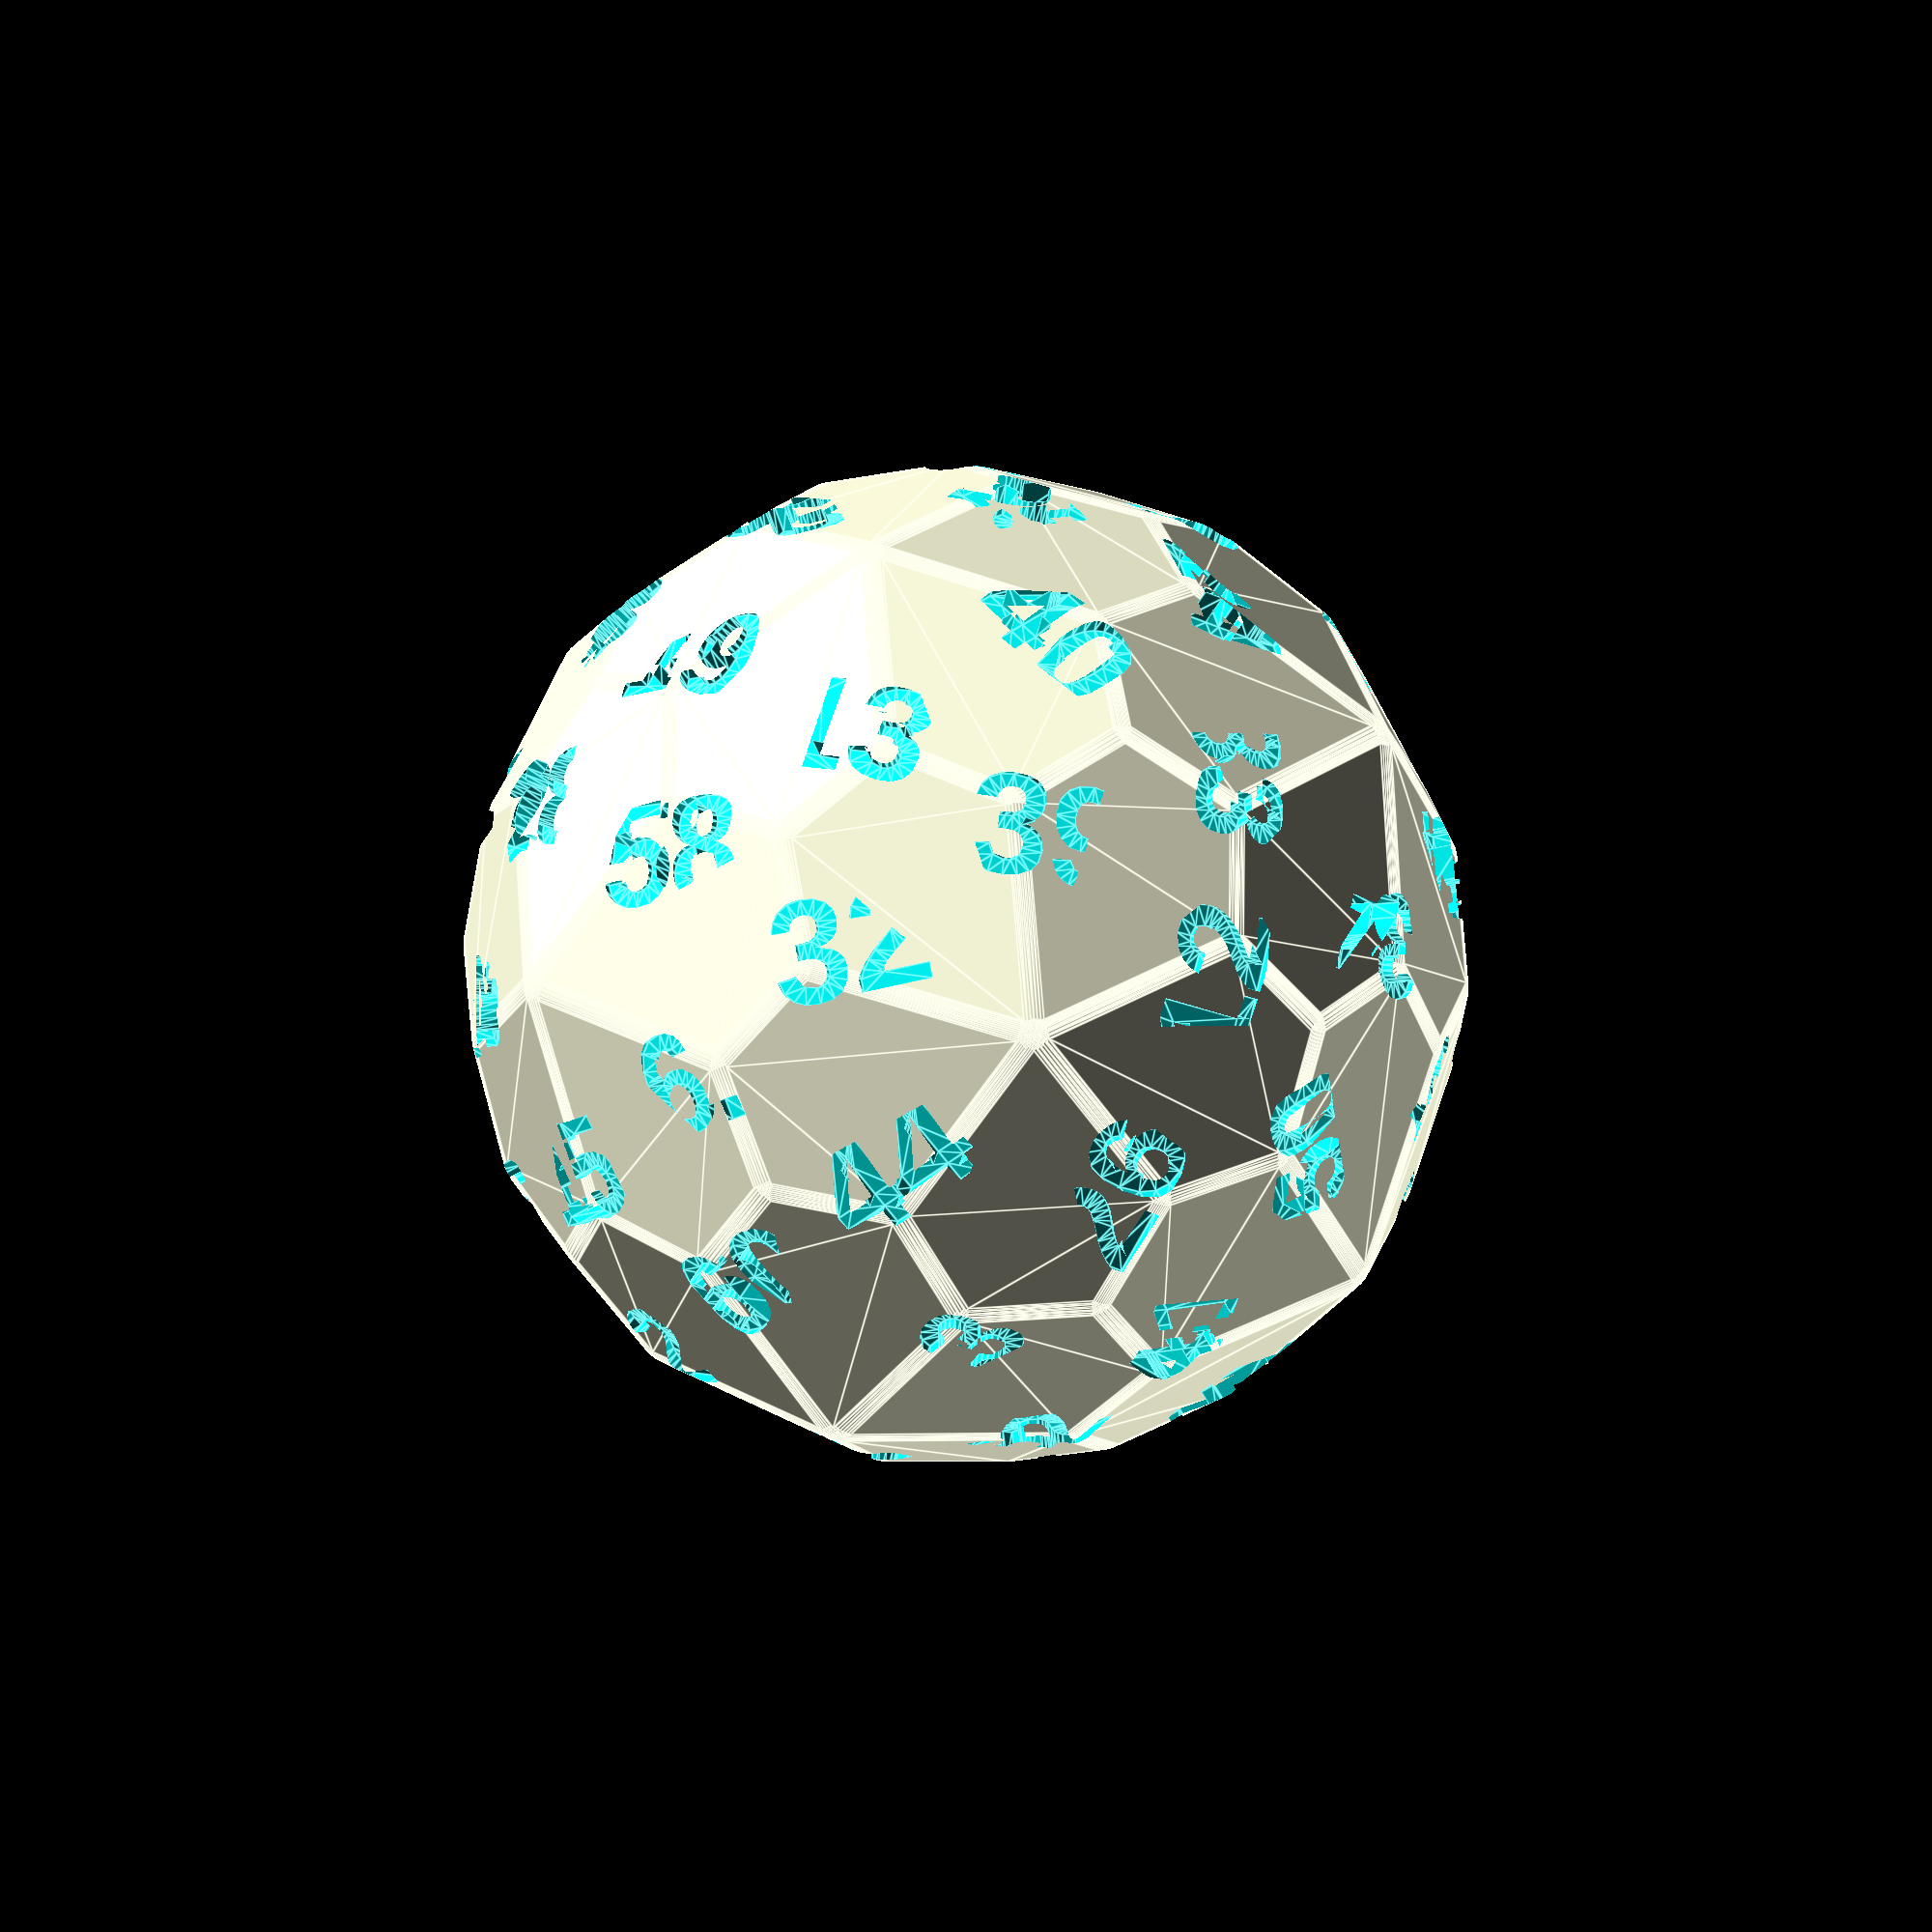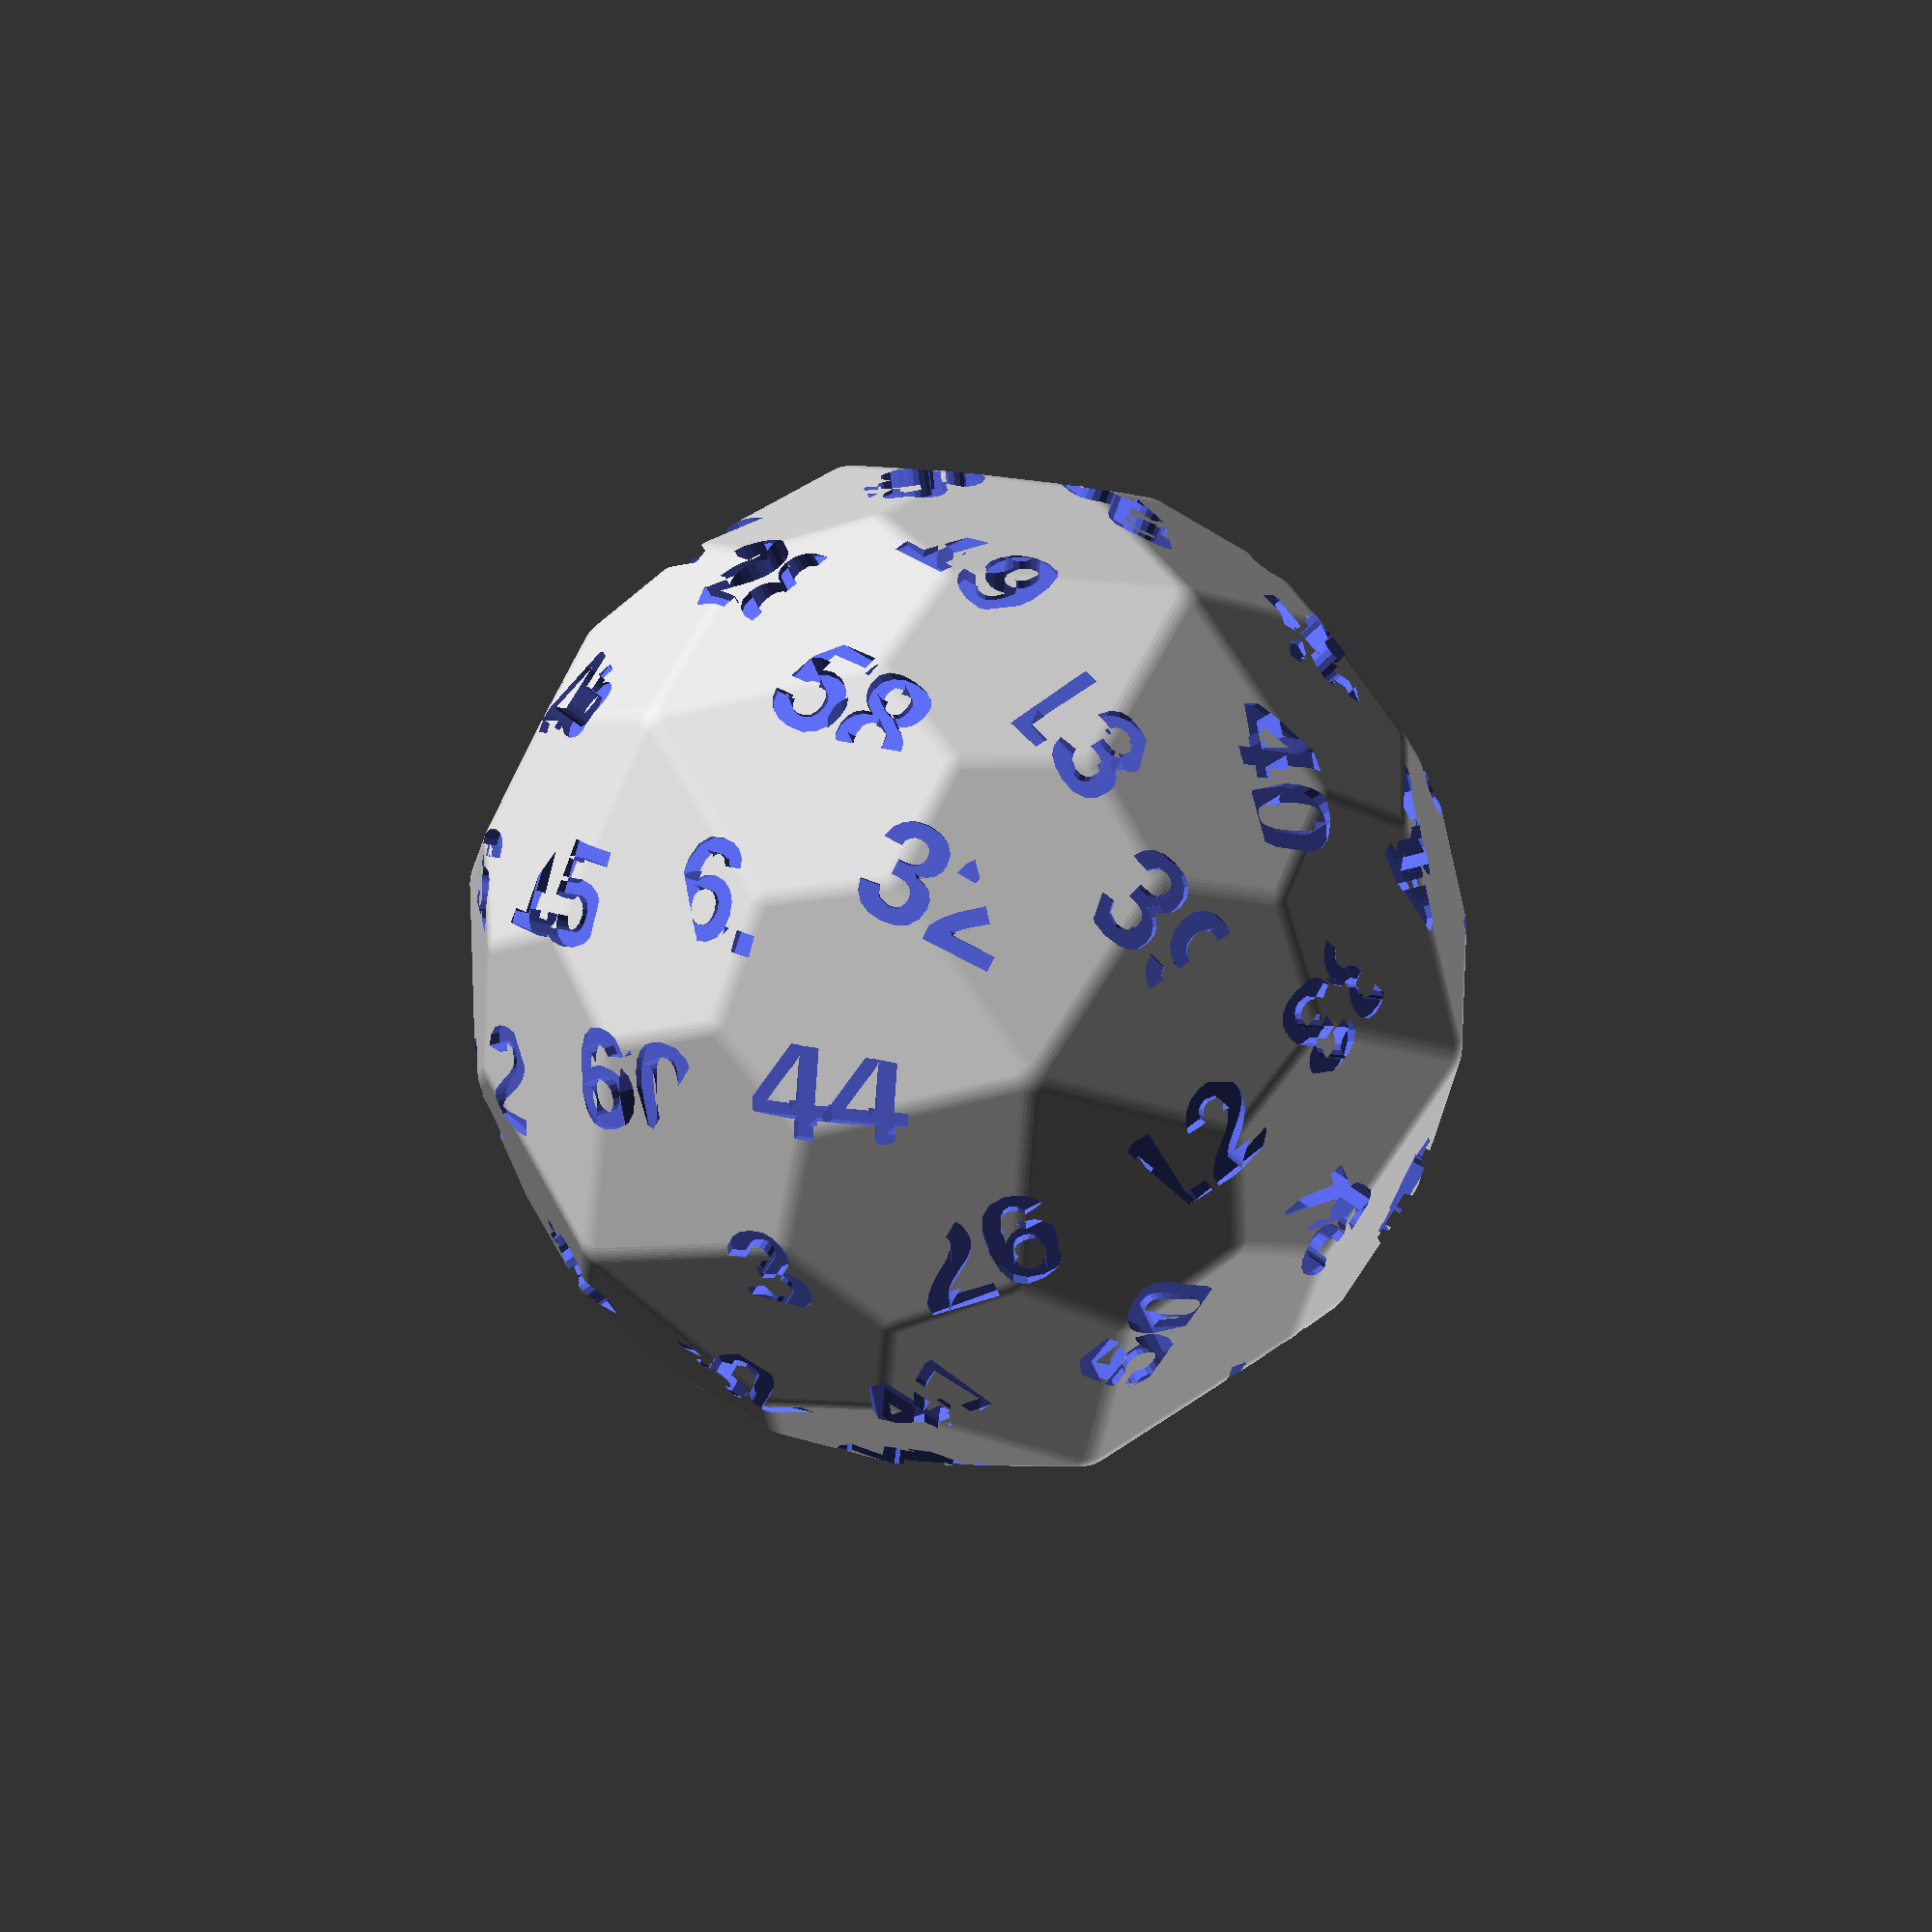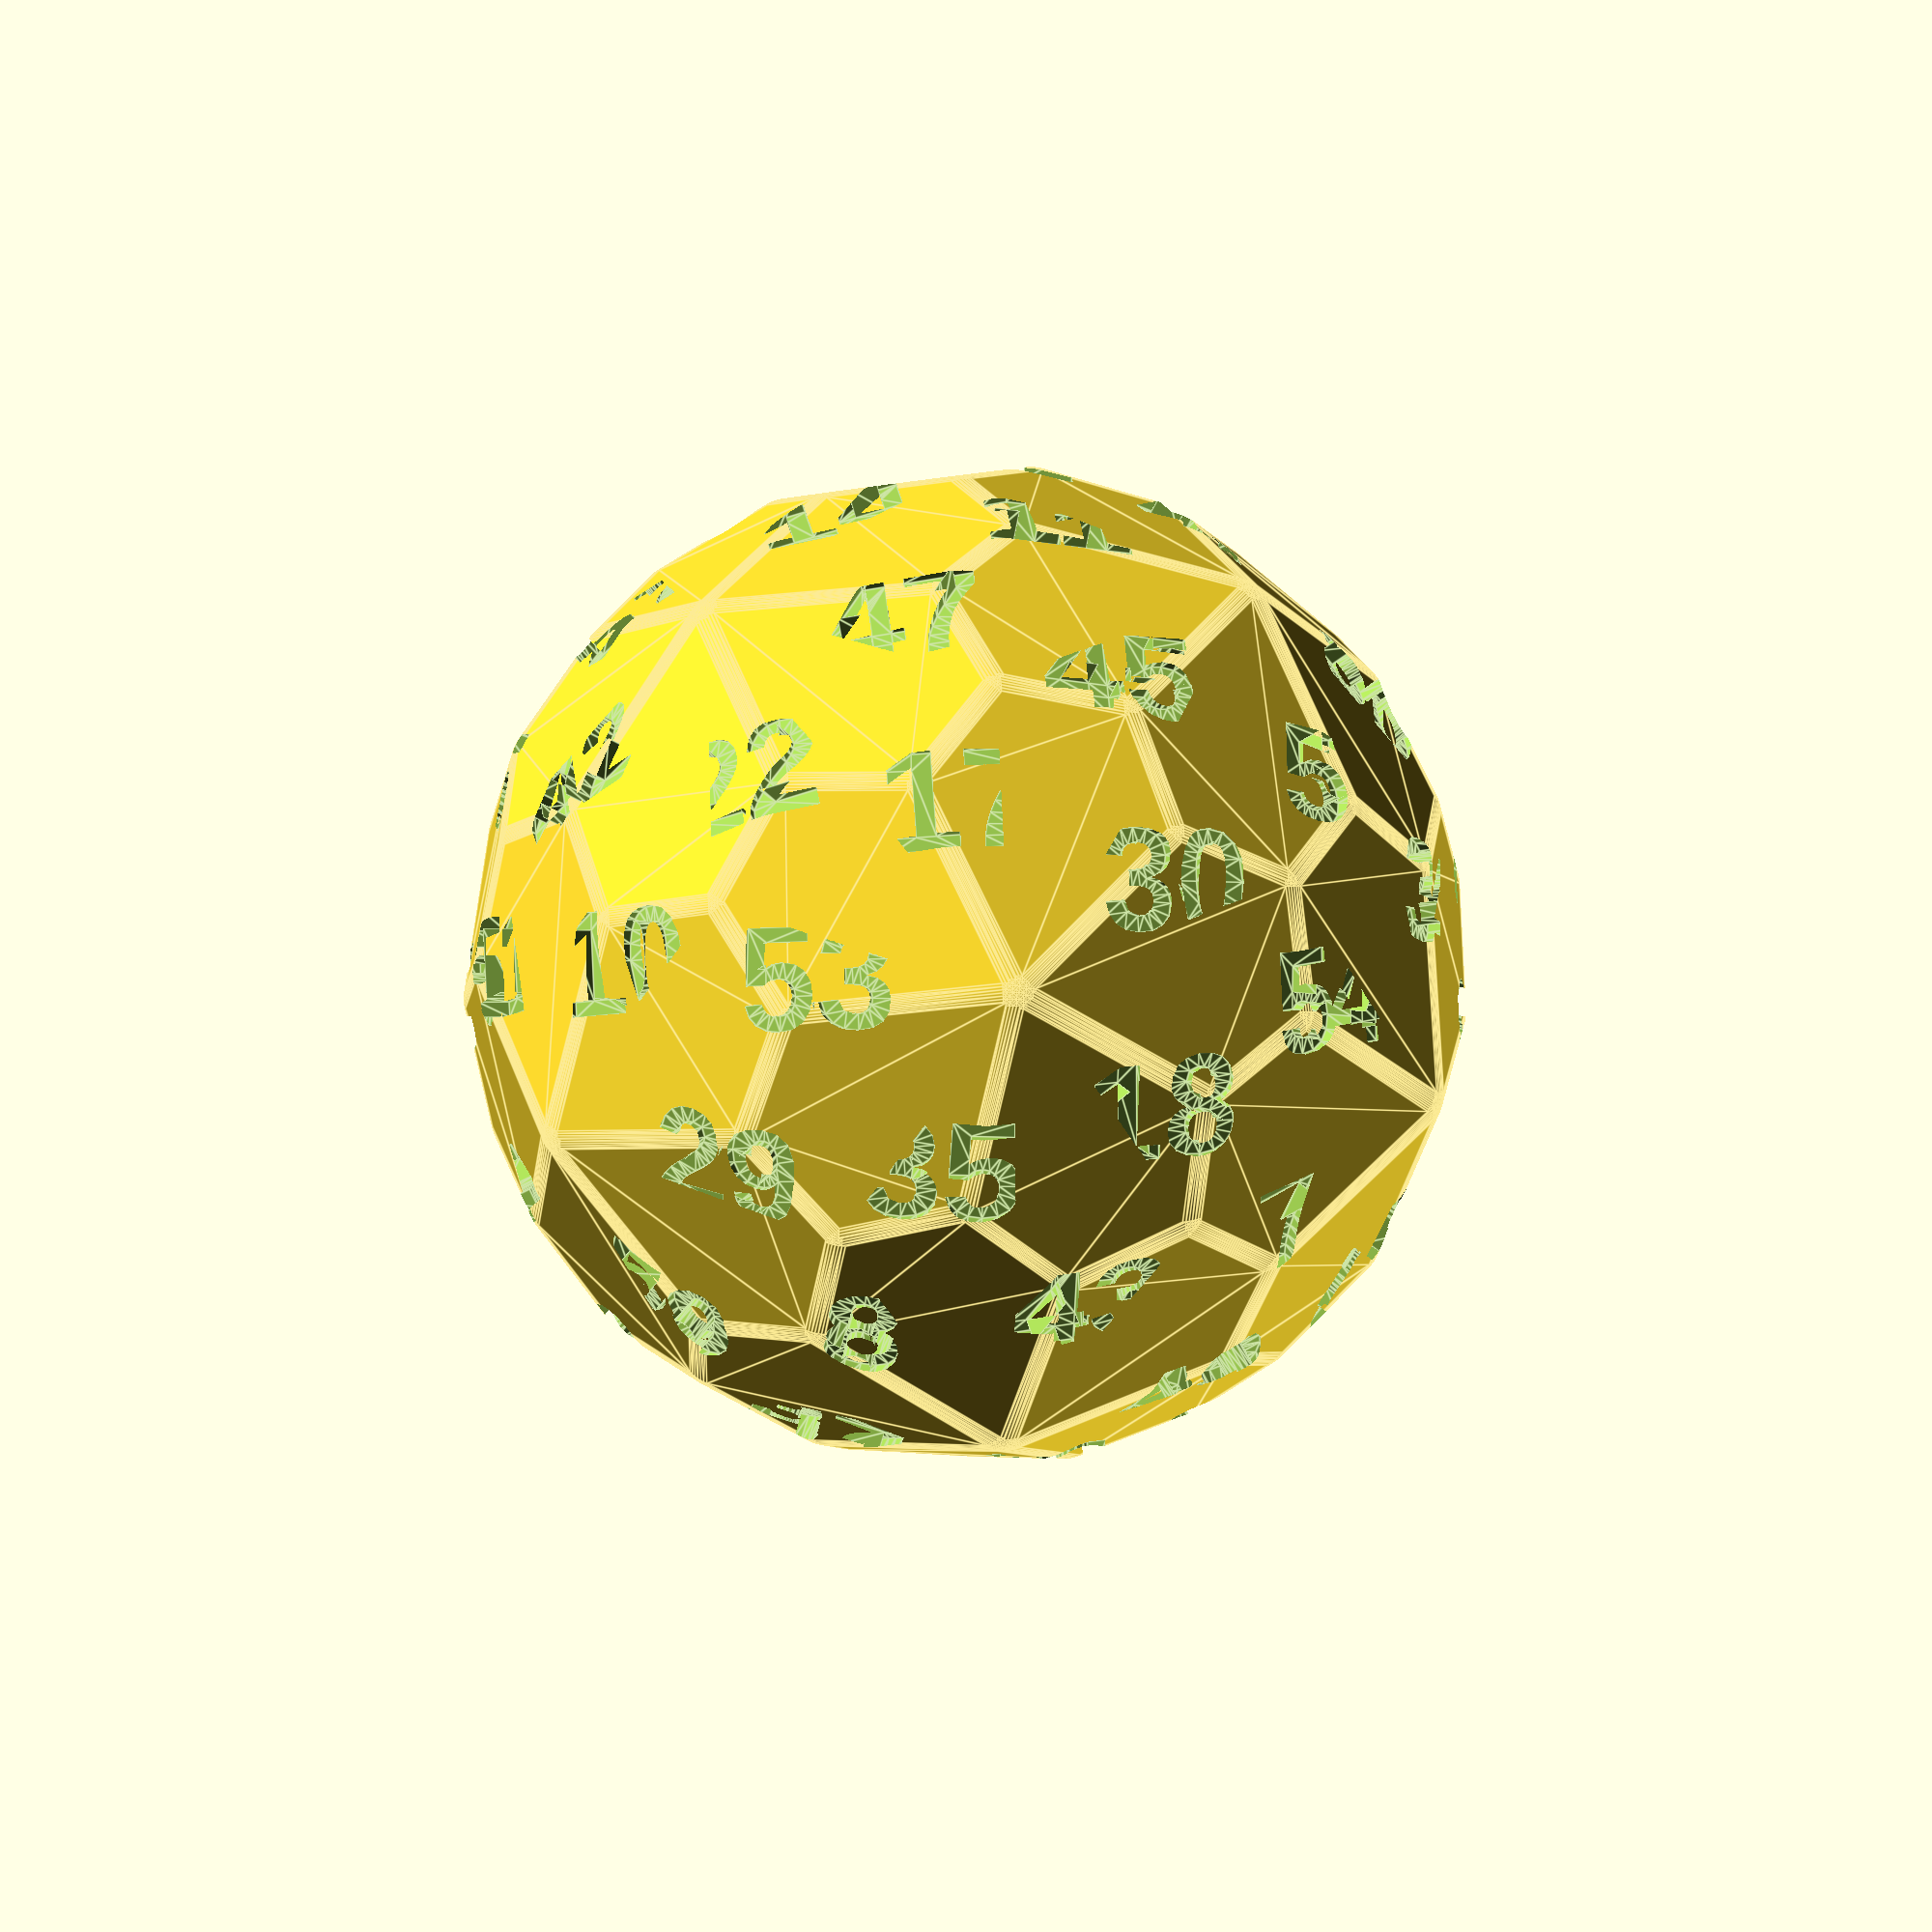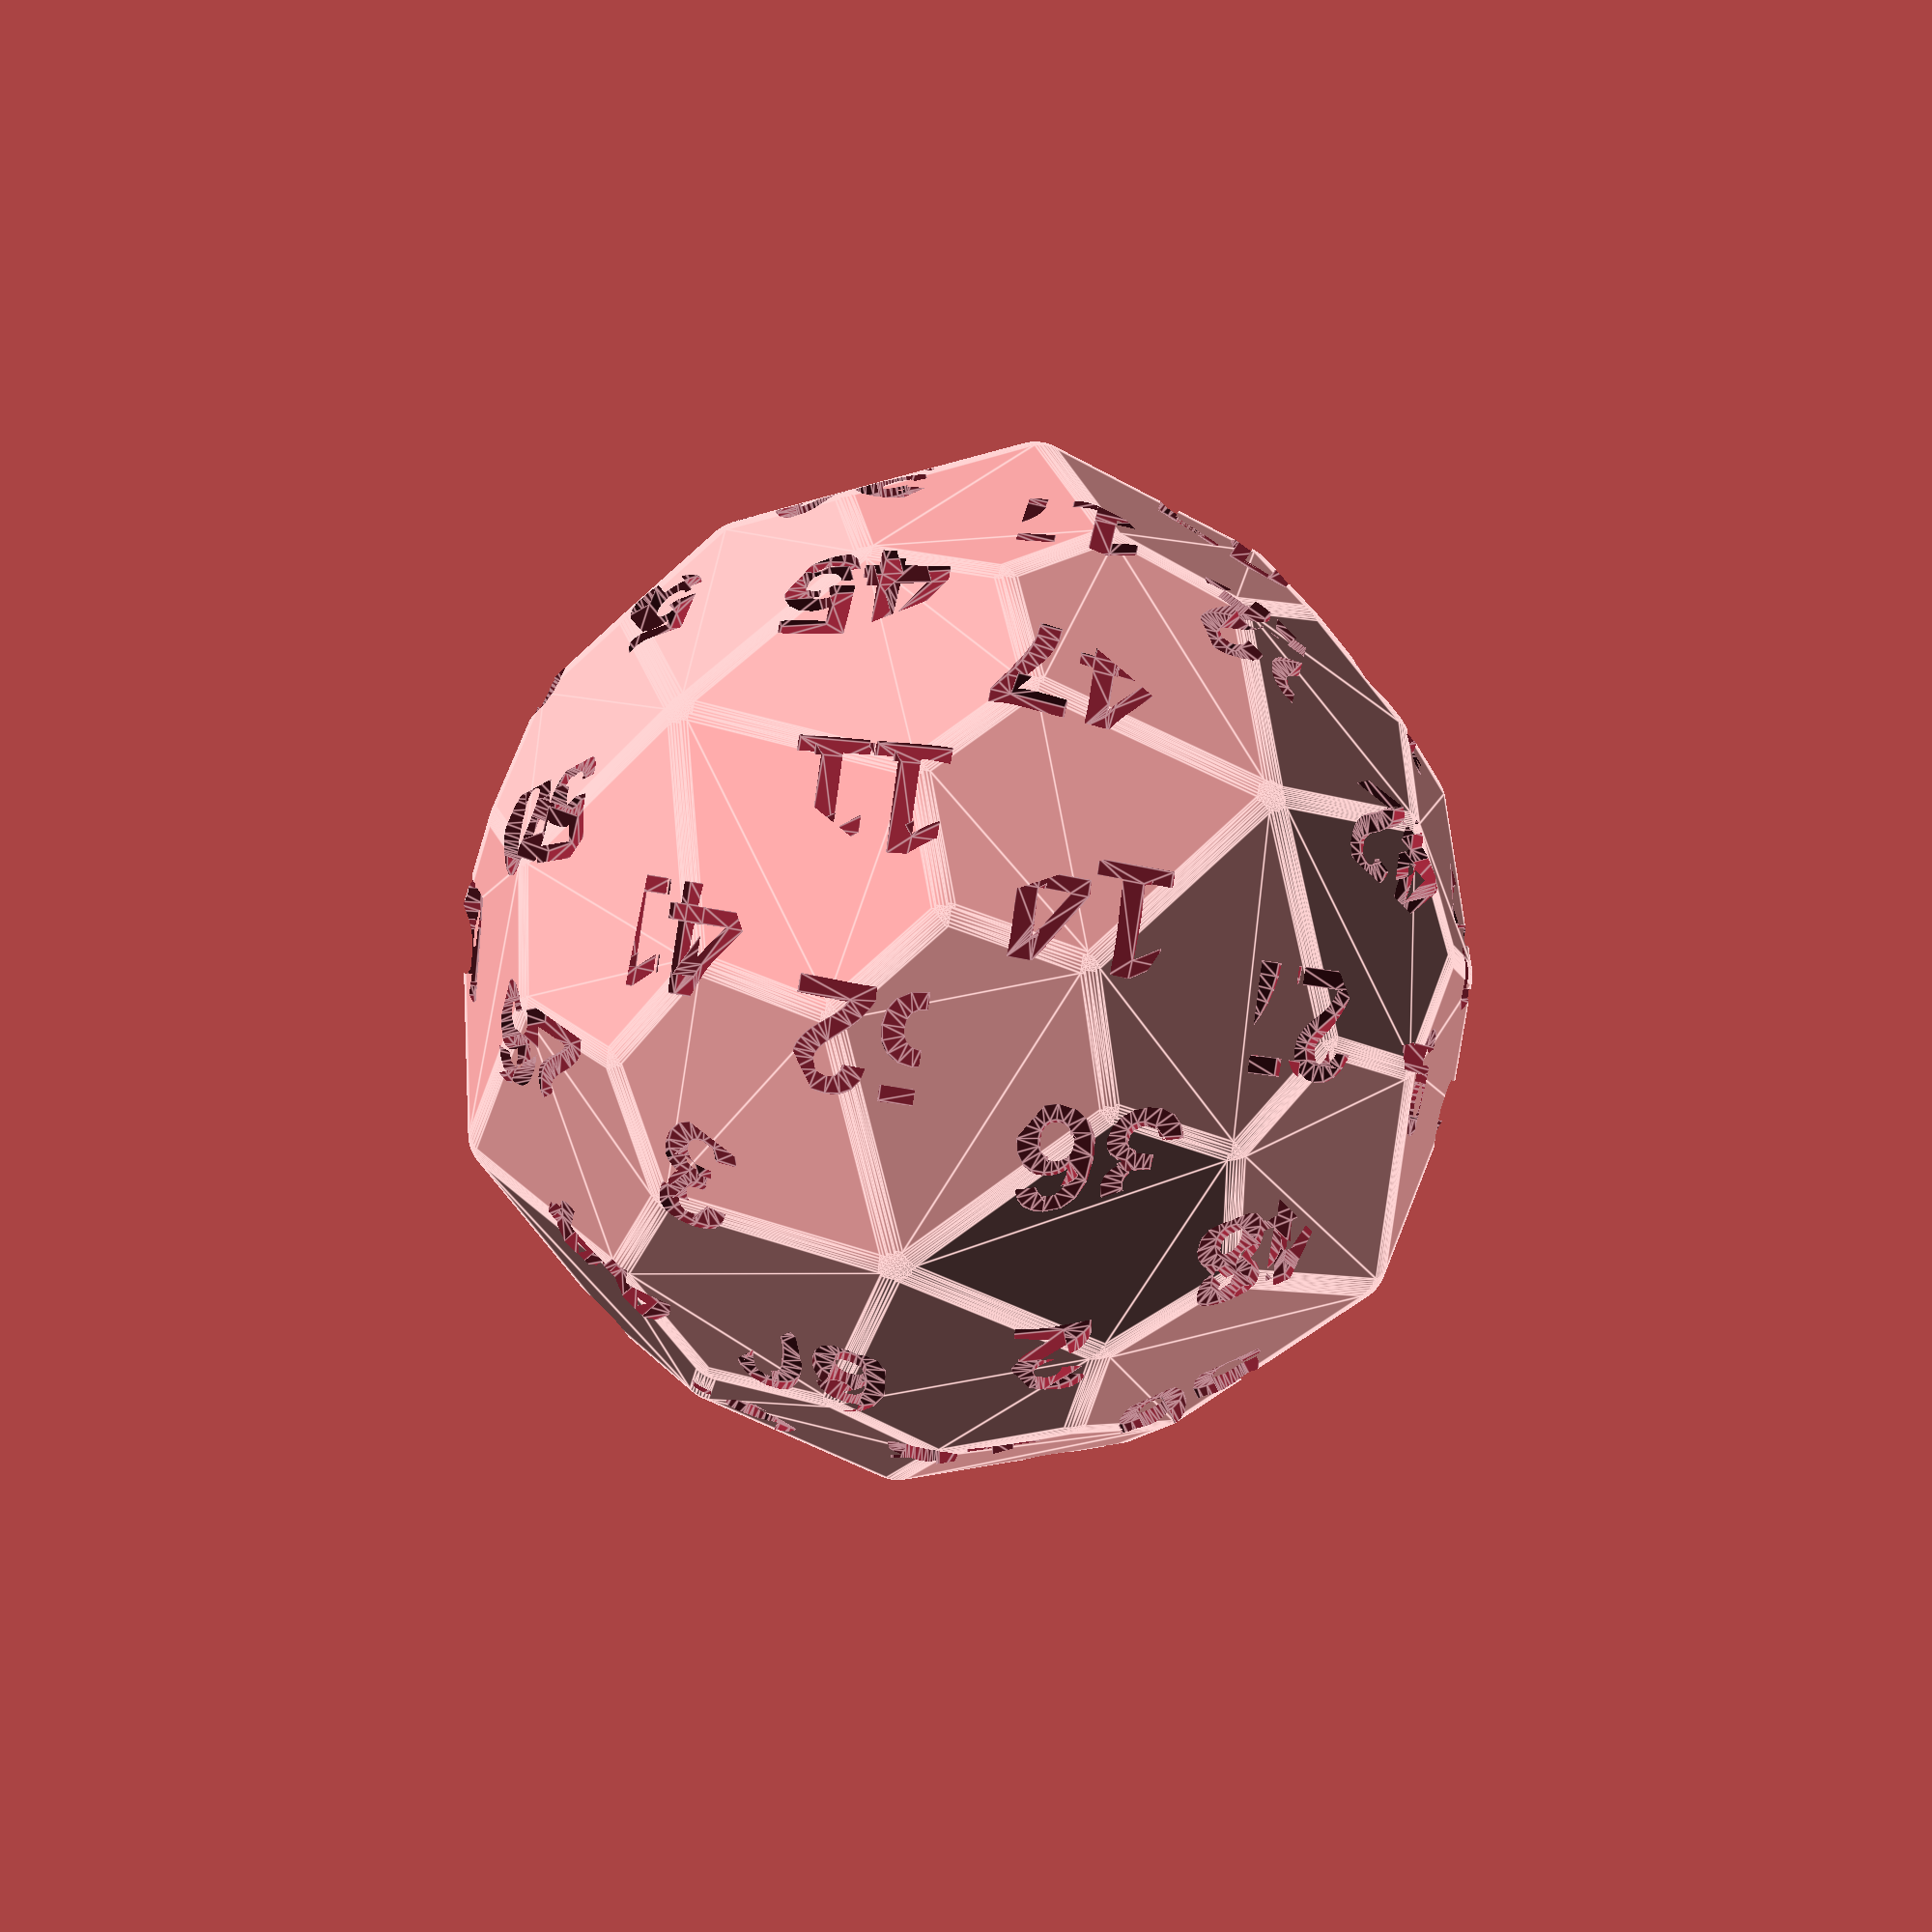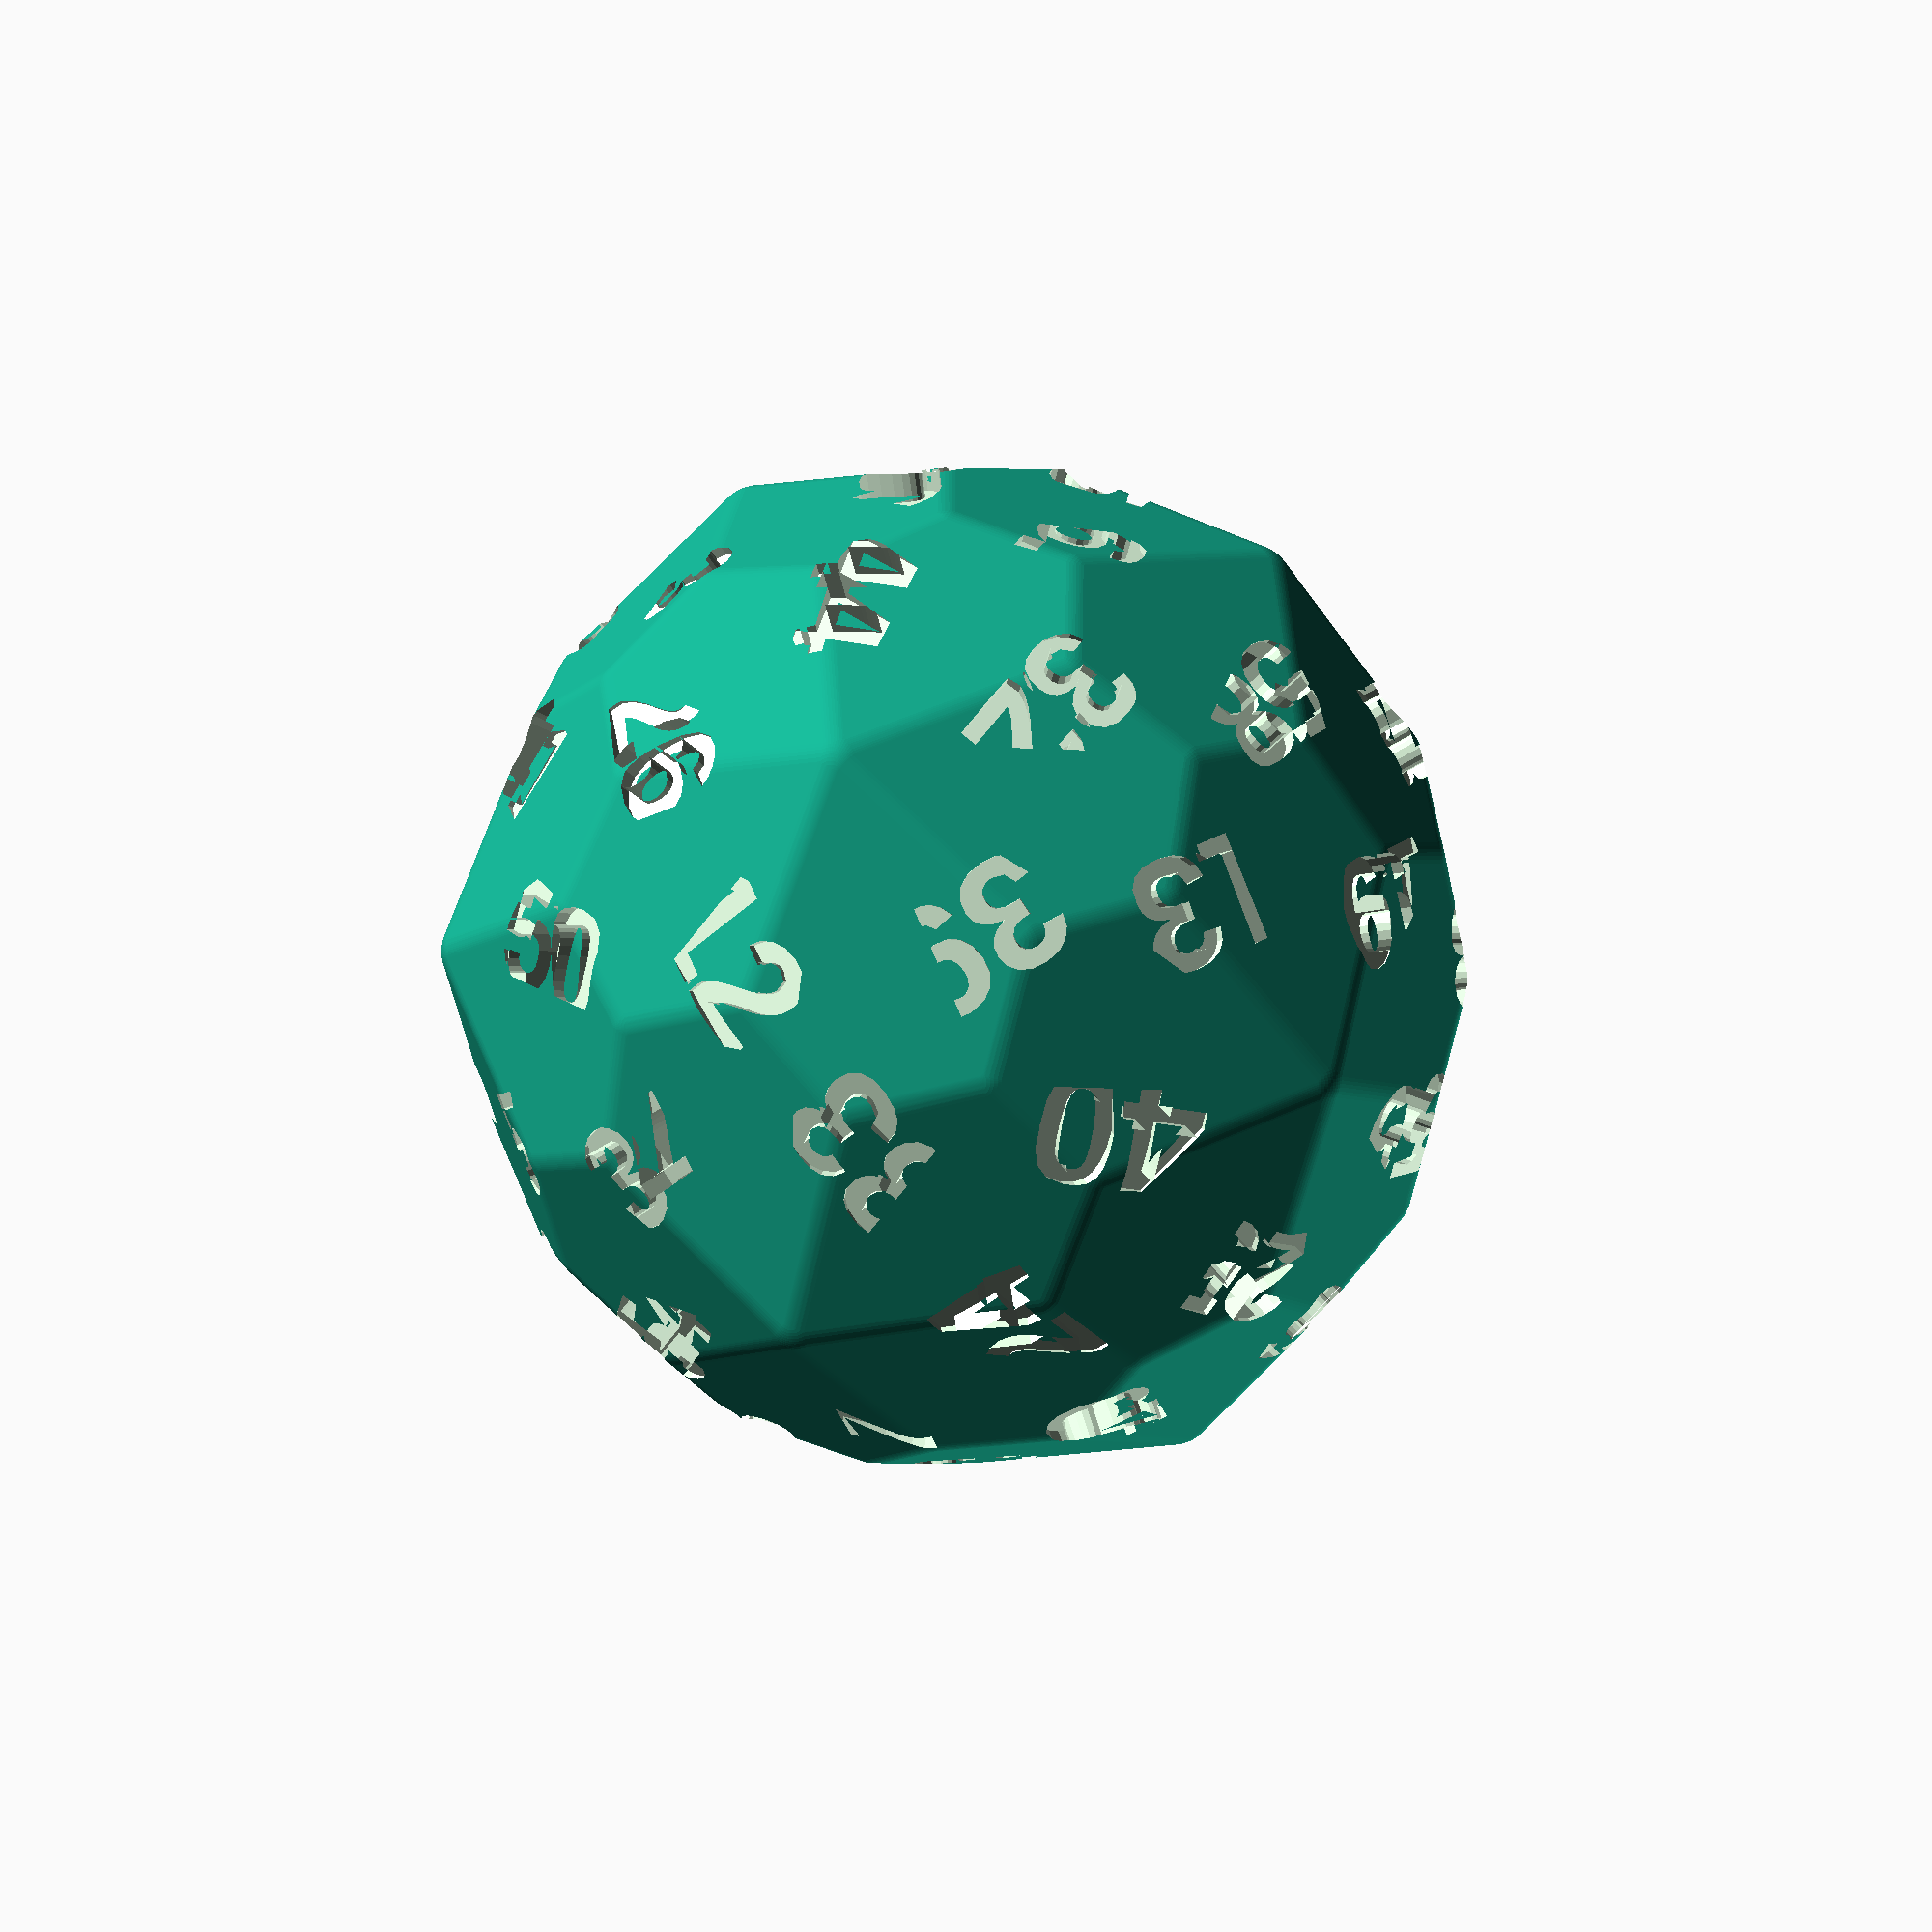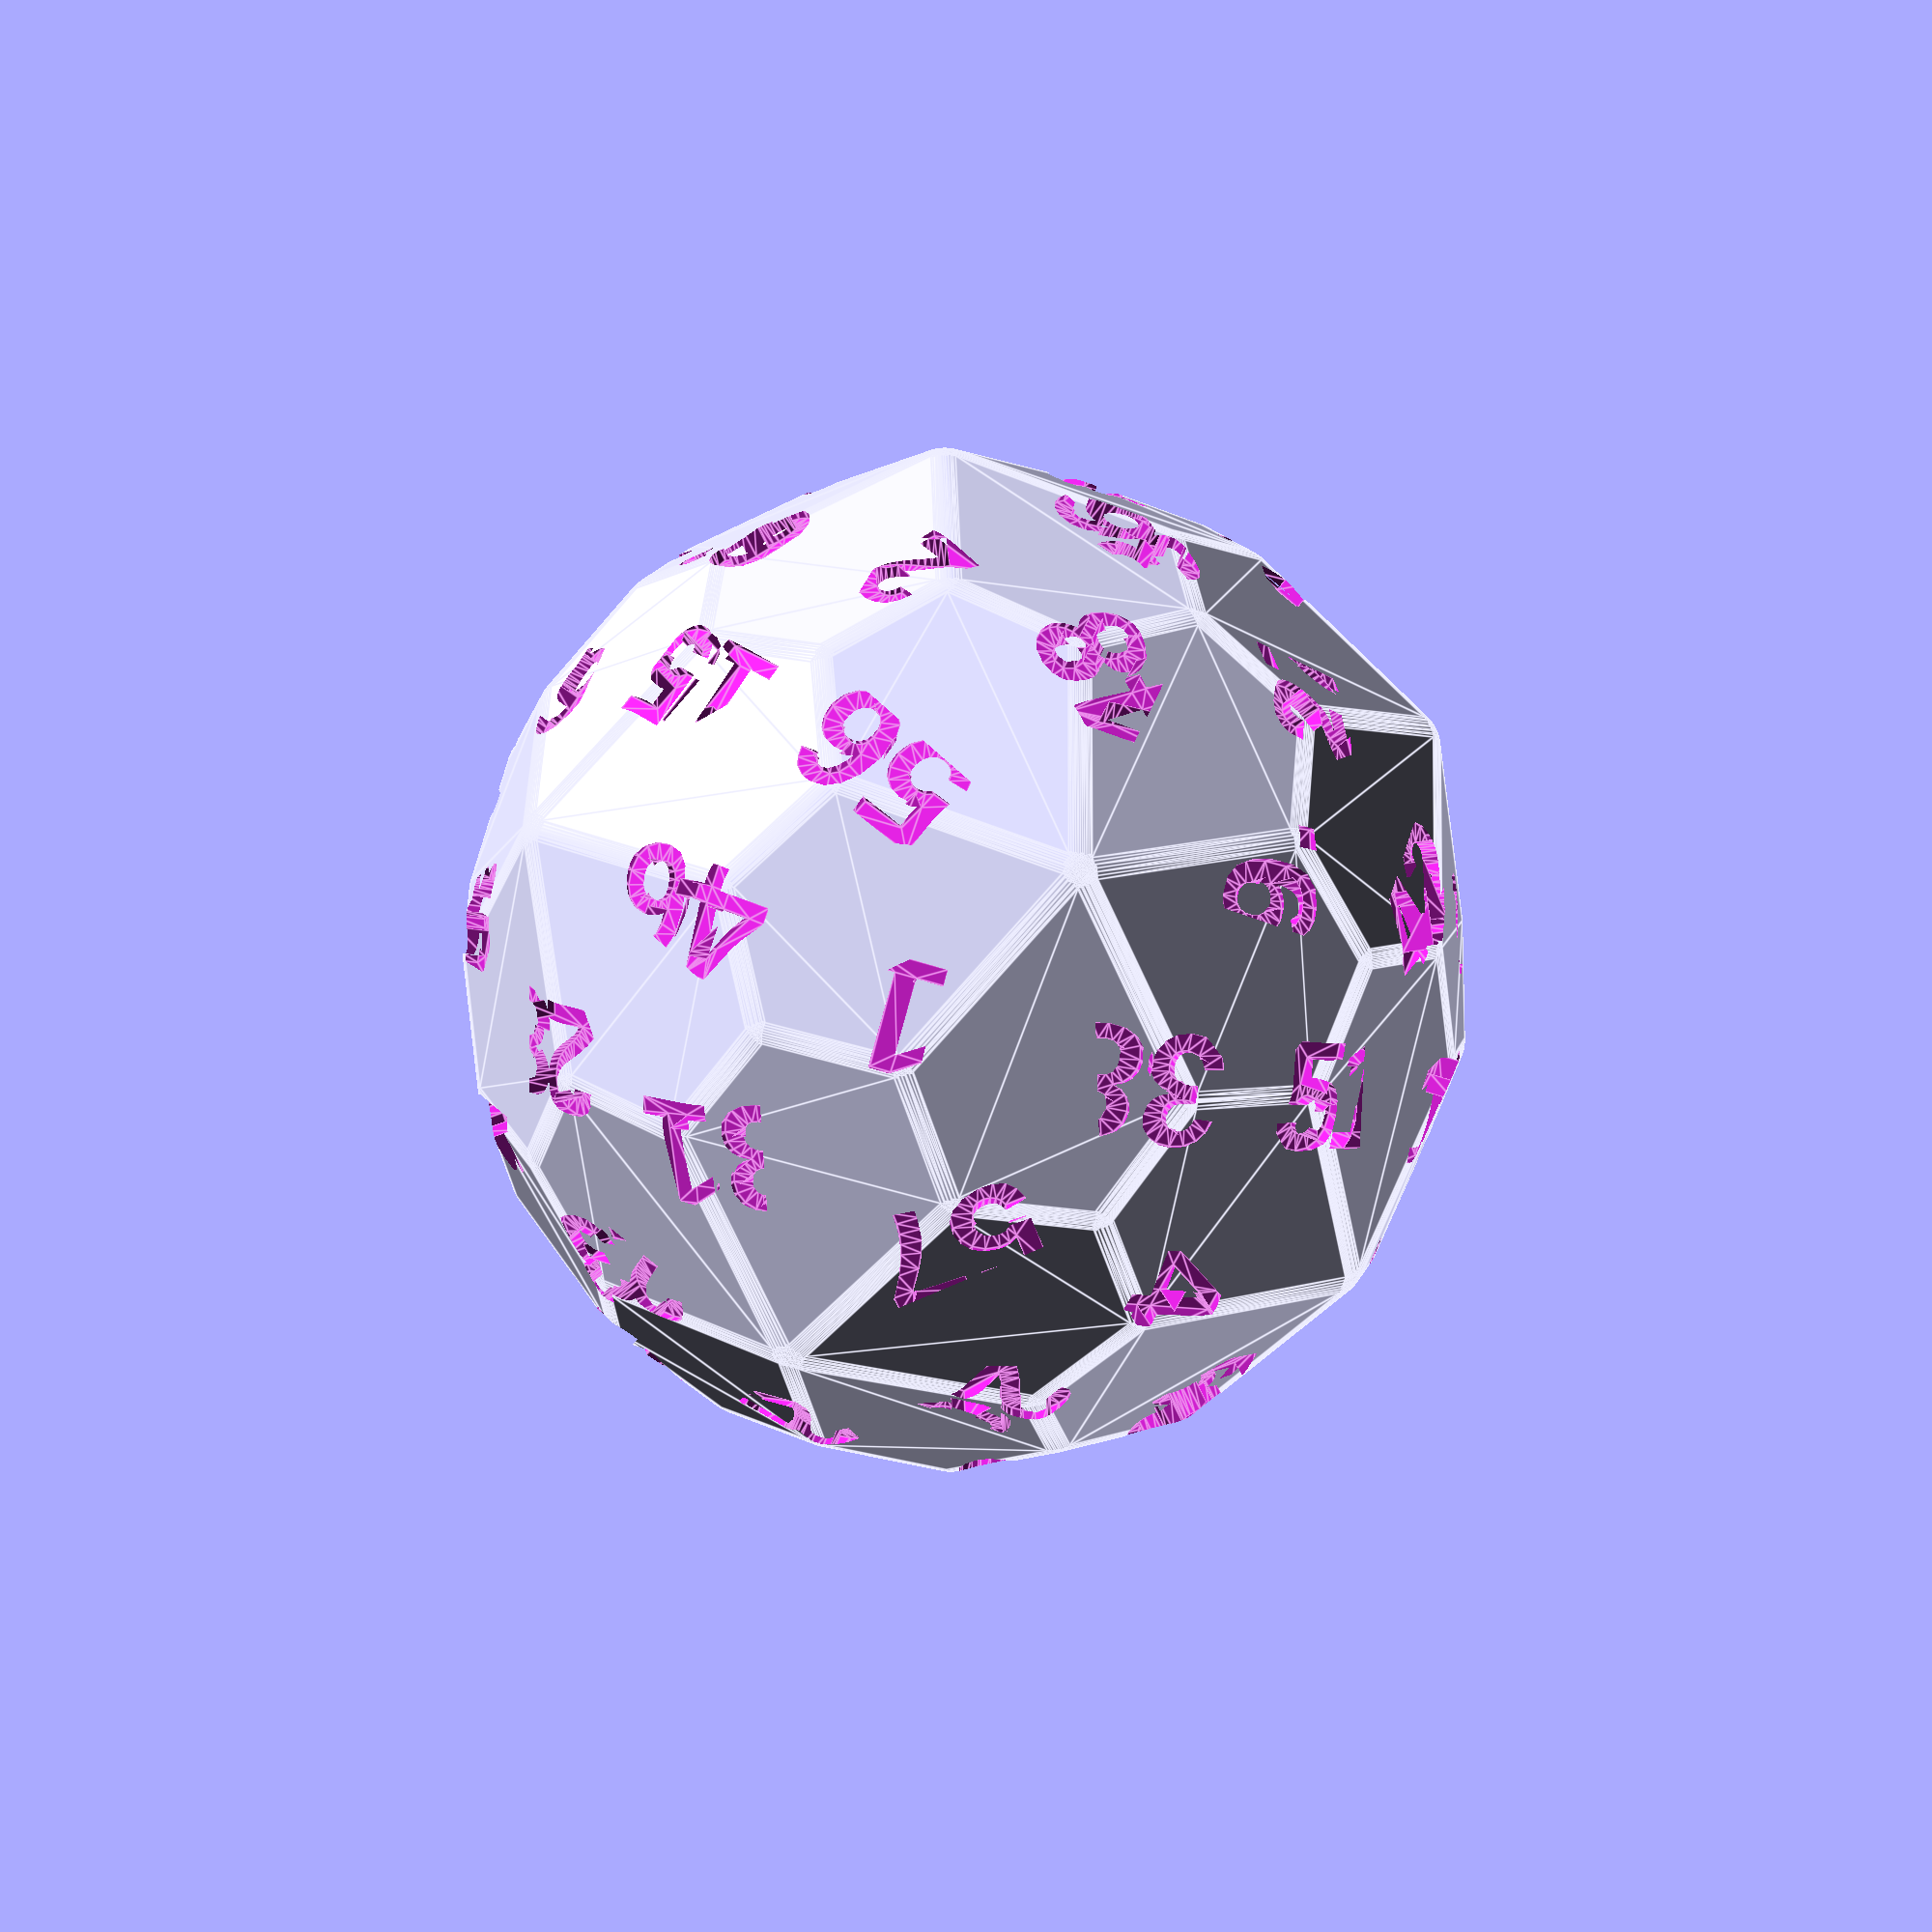
<openscad>
//pentagonal Hexecontahedron
// 5 sided faces = 60
// degree 5 vertices = 12
// degree 3 vertices = 80
// halves = 12 (dodecahedron)

txt_depth = .15;
txt_size = .5;
txt_font = "Arial:style=Bold";
// Warning: a scale factor is applied later (see below)
diam = 32; // scale factor which sets the diameter (distance from one [deg 4]-vertex to the vertex opposite) 
minko = 0.2; //chamfer the edges [0 = disabled]
roll = -0.2; // another effet to round the dice (intersects with a smaller sphere) [0 = disabled]
minkfn = 80; //sets the $fn variable for chamfer and the sphere

C11 = 1.22237170490362309266282747264;


ordi = sqrt(3)*C11+minko; //original diameter
scafa = diam*.5/ordi; //scale factor

//labels = ["1","2","3","4","5","6.","7","8","9.","10","11","12","13","14","15","16","17","18","19","20","21","22","23","24","25","26","27","28","29","30","31","32","33","34","35","36","37","38","39","40","41","42","43","44","45","46","47","48","49","50","51","52","53","54","55","56","57","58","59","60"]; //default labeling

//the upcoming labellings all have balanced halves and vertices of degree 5 with minimal imbalance (.5 points); for the vertices of degree 3, I list the average deviation, the square root of the average of the squared deviations and the maximal deviation.

//10.5 | 12.53... | 25.5
labels = ["12","26","44","32","39","38","1","56","48","9.","33","24","7","54","34","51","10","29","59","4","15","46","28","58","6.","60","3","52","36","2","43","49","16","37","8","35","53","17","30","18","55","25","40","13","19","23","31","57","20","21","11","41","50","5","45","47","22","42","27","14"];

// 9.9875 | 12.83... | 31.5
//labels = ["42","40","54","12","5","17","56","46","2","31","30","15","52","10","45","53","41","11","29","19","25","21","32","48","27","24","6.","26","60","36","8","33","50","14","47","44","23","13","38","35","20","18","58","49","7","57","9.","28","43","16","34","55","3","39","22","59","37","4","51","1"];

//10.05 | 12.38... | 33.5
//labels = ["42","29","47","34","1","2","48","27","44","32","56","13","60","6.","18","38","16","23","17","59","37","33","39","40","3","52","4","35","46","15","26","20","22","30","54","10","57","8","49","28","12","58","31","43","9.","53","11","24","19","45","7","55","14","51","25","50","21","41","5","36"];



// coordinate source:  http://dmccooey.com/polyhedra/RpentagonalHexecontahedron.txt

C0  = 0.192893711352359022108262546061;
C1  = 0.218483370127321224365534157111;
C2  = 0.374821658114562295266609516608;
C3  = 0.567715369466921317374872062669;
C4  = 0.728335176957191477360671629838;
C5  = 0.755467260516595579705585253517;
C6  = 0.824957552676275846265811111988;
C7  = 0.921228888309550499468934175898;
C8  = 0.959987701391583803994339068107;
C9  = 1.13706613386050418840961998424;
C10 = 1.16712343647533397917215468549;
C12 = 1.27209628257581214613814794036;
C13 = 1.52770307085850512136921113078;
C14 = 1.64691794069037444140475745697;
C15 = 1.74618644098582634573474528789;
C16 = 1.86540131081769566577029161408;
C17 = 1.88844538928366915418351670356;
C18 = 1.97783896542021867236841272616;
C19 = 2.097053835252087992403959052348;

vertices = [
[  C0,   C1,  C19],
[  C0,  -C1, -C19],
[ -C0,  -C1,  C19],
[ -C0,   C1, -C19],
[ C19,   C0,   C1],
[ C19,  -C0,  -C1],
[-C19,  -C0,   C1],
[-C19,   C0,  -C1],
[  C1,  C19,   C0],
[  C1, -C19,  -C0],
[ -C1, -C19,   C0],
[ -C1,  C19,  -C0],
[ 0.0,   C5,  C18],
[ 0.0,   C5, -C18],
[ 0.0,  -C5,  C18],
[ 0.0,  -C5, -C18],
[ C18,  0.0,   C5],
[ C18,  0.0,  -C5],
[-C18,  0.0,   C5],
[-C18,  0.0,  -C5],
[  C5,  C18,  0.0],
[  C5, -C18,  0.0],
[ -C5,  C18,  0.0],
[ -C5, -C18,  0.0],
[ C10,  0.0,  C17],
[ C10,  0.0, -C17],
[-C10,  0.0,  C17],
[-C10,  0.0, -C17],
[ C17,  C10,  0.0],
[ C17, -C10,  0.0],
[-C17,  C10,  0.0],
[-C17, -C10,  0.0],
[ 0.0,  C17,  C10],
[ 0.0,  C17, -C10],
[ 0.0, -C17,  C10],
[ 0.0, -C17, -C10],
[  C3,  -C6,  C16],
[  C3,   C6, -C16],
[ -C3,   C6,  C16],
[ -C3,  -C6, -C16],
[ C16,  -C3,   C6],
[ C16,   C3,  -C6],
[-C16,   C3,   C6],
[-C16,  -C3,  -C6],
[  C6, -C16,   C3],
[  C6,  C16,  -C3],
[ -C6,  C16,   C3],
[ -C6, -C16,  -C3],
[  C2,   C9,  C15],
[  C2,  -C9, -C15],
[ -C2,  -C9,  C15],
[ -C2,   C9, -C15],
[ C15,   C2,   C9],
[ C15,  -C2,  -C9],
[-C15,  -C2,   C9],
[-C15,   C2,  -C9],
[  C9,  C15,   C2],
[  C9, -C15,  -C2],
[ -C9, -C15,   C2],
[ -C9,  C15,  -C2],
[  C7,   C8,  C14],
[  C7,  -C8, -C14],
[ -C7,  -C8,  C14],
[ -C7,   C8, -C14],
[ C14,   C7,   C8],
[ C14,  -C7,  -C8],
[-C14,  -C7,   C8],
[-C14,   C7,  -C8],
[  C8,  C14,   C7],
[  C8, -C14,  -C7],
[ -C8, -C14,   C7],
[ -C8,  C14,  -C7],
[  C4, -C12,  C13],
[  C4,  C12, -C13],
[ -C4,  C12,  C13],
[ -C4, -C12, -C13],
[ C13,  -C4,  C12],
[ C13,   C4, -C12],
[-C13,   C4,  C12],
[-C13,  -C4, -C12],
[ C12, -C13,   C4],
[ C12,  C13,  -C4],
[-C12,  C13,   C4],
[-C12, -C13,  -C4],
[ C11,  C11,  C11],
[ C11,  C11, -C11],
[ C11, -C11,  C11],
[ C11, -C11, -C11],
[-C11,  C11,  C11],
[-C11,  C11, -C11],
[-C11, -C11,  C11],
[-C11, -C11, -C11]];
faces = [
[ 36 , 14,  2,  0, 24],
[ 76 , 86, 72, 36, 24],
[ 52 , 16, 40, 76, 24],
[ 60 , 84, 64, 52, 24],
[  0 , 12, 48, 60, 24],
[ 37 , 13,  3,  1, 25],
[ 77 , 85, 73, 37, 25],
[ 53 , 17, 41, 77, 25],
[ 61 , 87, 65, 53, 25],
[  1 , 15, 49, 61, 25],
[ 38 , 12,  0,  2, 26],
[ 78 , 88, 74, 38, 26],
[ 54 , 18, 42, 78, 26],
[ 62 , 90, 66, 54, 26],
[  2 , 14, 50, 62, 26],
[ 39 , 15,  1,  3, 27],
[ 79 , 91, 75, 39, 27],
[ 55 , 19, 43, 79, 27],
[ 63 , 89, 67, 55, 27],
[  3 , 13, 51, 63, 27],
[ 41 , 17,  5,  4, 28],
[ 81 , 85, 77, 41, 28],
[ 56 , 20, 45, 81, 28],
[ 64 , 84, 68, 56, 28],
[  4 , 16, 52, 64, 28],
[ 40 , 16,  4,  5, 29],
[ 80 , 86, 76, 40, 29],
[ 57 , 21, 44, 80, 29],
[ 65 , 87, 69, 57, 29],
[  5 , 17, 53, 65, 29],
[ 42 , 18,  6,  7, 30],
[ 82 , 88, 78, 42, 30],
[ 59 , 22, 46, 82, 30],
[ 67 , 89, 71, 59, 30],
[  7 , 19, 55, 67, 30],
[ 43 , 19,  7,  6, 31],
[ 83 , 91, 79, 43, 31],
[ 58 , 23, 47, 83, 31],
[ 66 , 90, 70, 58, 31],
[  6 , 18, 54, 66, 31],
[ 46 , 22, 11,  8, 32],
[ 74 , 88, 82, 46, 32],
[ 48 , 12, 38, 74, 32],
[ 68 , 84, 60, 48, 32],
[  8 , 20, 56, 68, 32],
[ 45 , 20,  8, 11, 33],
[ 73 , 85, 81, 45, 33],
[ 51 , 13, 37, 73, 33],
[ 71 , 89, 63, 51, 33],
[ 11 , 22, 59, 71, 33],
[ 44 , 21,  9, 10, 34],
[ 72 , 86, 80, 44, 34],
[ 50 , 14, 36, 72, 34],
[ 70 , 90, 62, 50, 34],
[ 10 , 23, 58, 70, 34],
[ 47 , 23, 10,  9, 35],
[ 75 , 91, 83, 47, 35],
[ 49 , 15, 39, 75, 35],
[ 69 , 87, 61, 49, 35],
[  9 , 21, 57, 69, 35]];


function add3(v, i = 0, r) = 
    i < len(v) ? 
        i == 0 ?
            add3(v, 1, v[0]) :
            add3(v, i + 1, r + v[i]) :
        r;

function facecoord(n) = [for(i = [0 : len(faces[n]) - 1]) vertices[faces[n][i]] ]; // returns list of the coordinates of the vertices on this face

module facetext(vert,txt) {
    bar = add3(vert)/len(vert); // barycentre
    length = norm(bar);     // radial distance
    b = acos(bar.z/length); // inclination angle
    c = atan2(bar.y,bar.x); // azimuthal angle
    rotate([180,b,c]) translate([0,0,ordi])linear_extrude(txt_depth,center=true) text(text=txt,size = txt_size, font=txt_font, halign = "center", valign = "center");
}

scale(scafa)
difference() {
    intersection() {
        minkowski($fn=minkfn){
            polyhedron(points = vertices, faces=faces,  convexity = 20);
            sphere(minko);
        };
        sphere(ordi-roll,$fn=minkfn);
    }
    for(i=[0:len(faces)-1]) facetext(facecoord(i),labels[i]);
}

</openscad>
<views>
elev=192.8 azim=40.9 roll=32.9 proj=o view=edges
elev=343.1 azim=171.9 roll=141.4 proj=o view=solid
elev=158.6 azim=193.3 roll=96.0 proj=o view=edges
elev=289.6 azim=6.6 roll=279.0 proj=p view=edges
elev=349.6 azim=85.1 roll=198.3 proj=p view=wireframe
elev=343.5 azim=55.4 roll=328.1 proj=p view=edges
</views>
